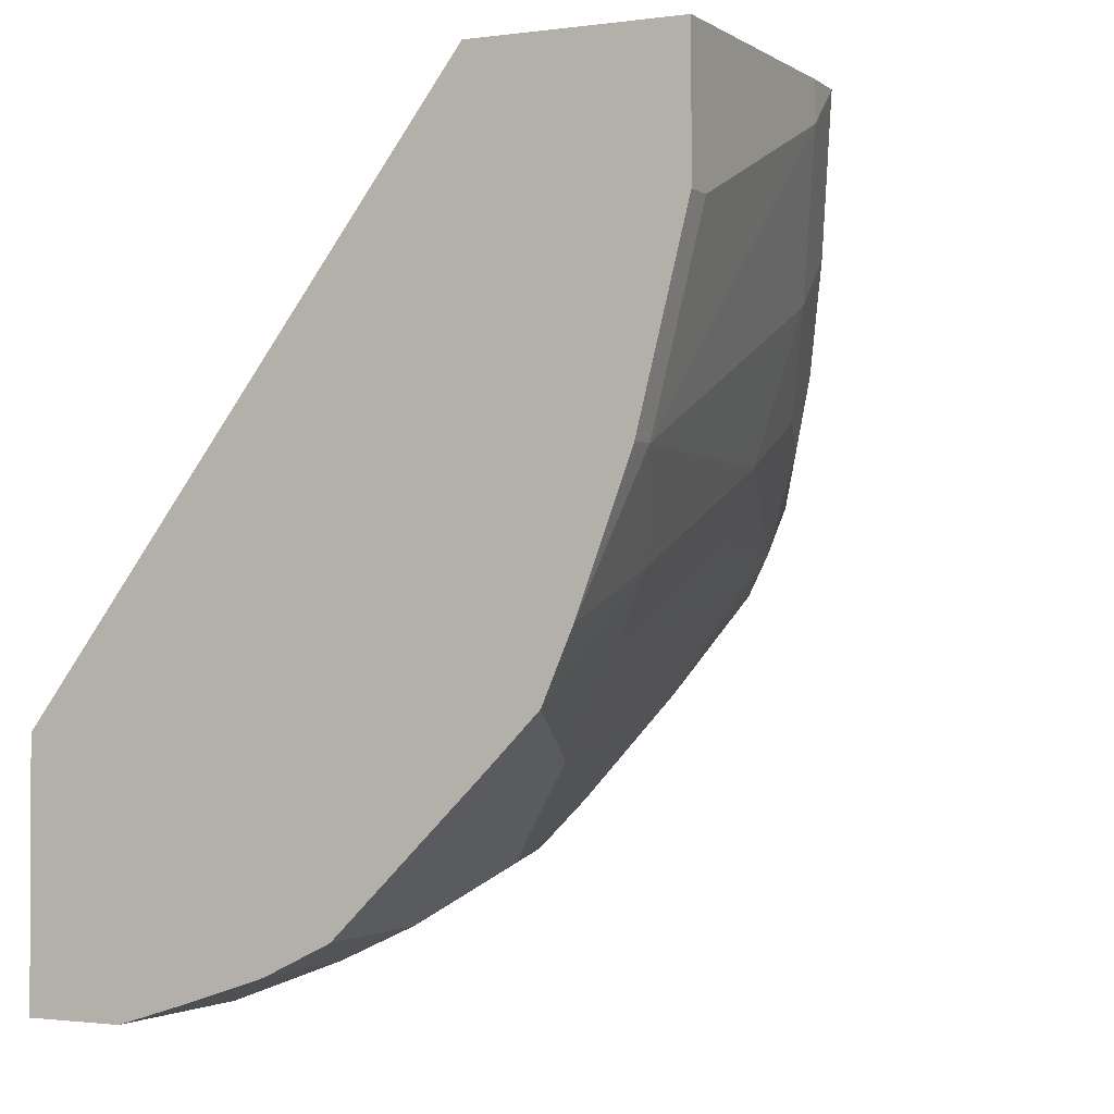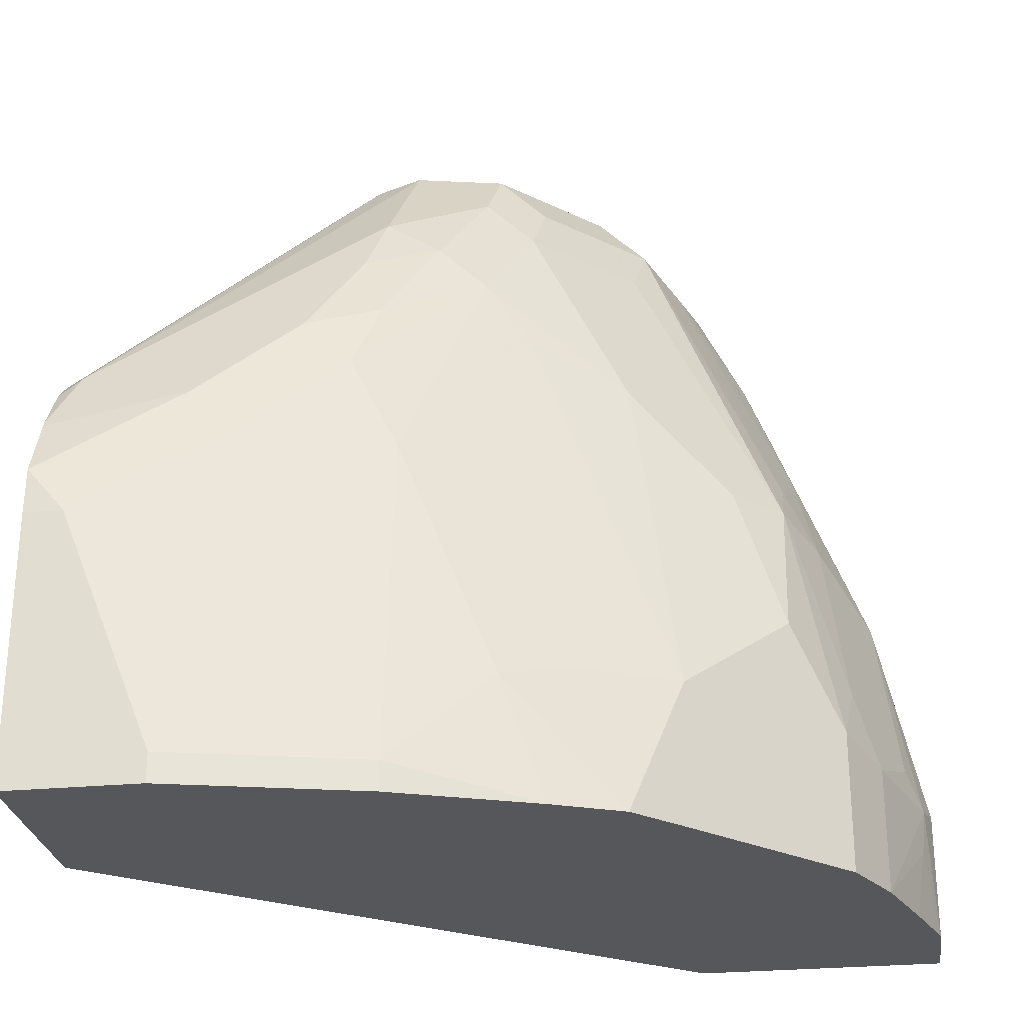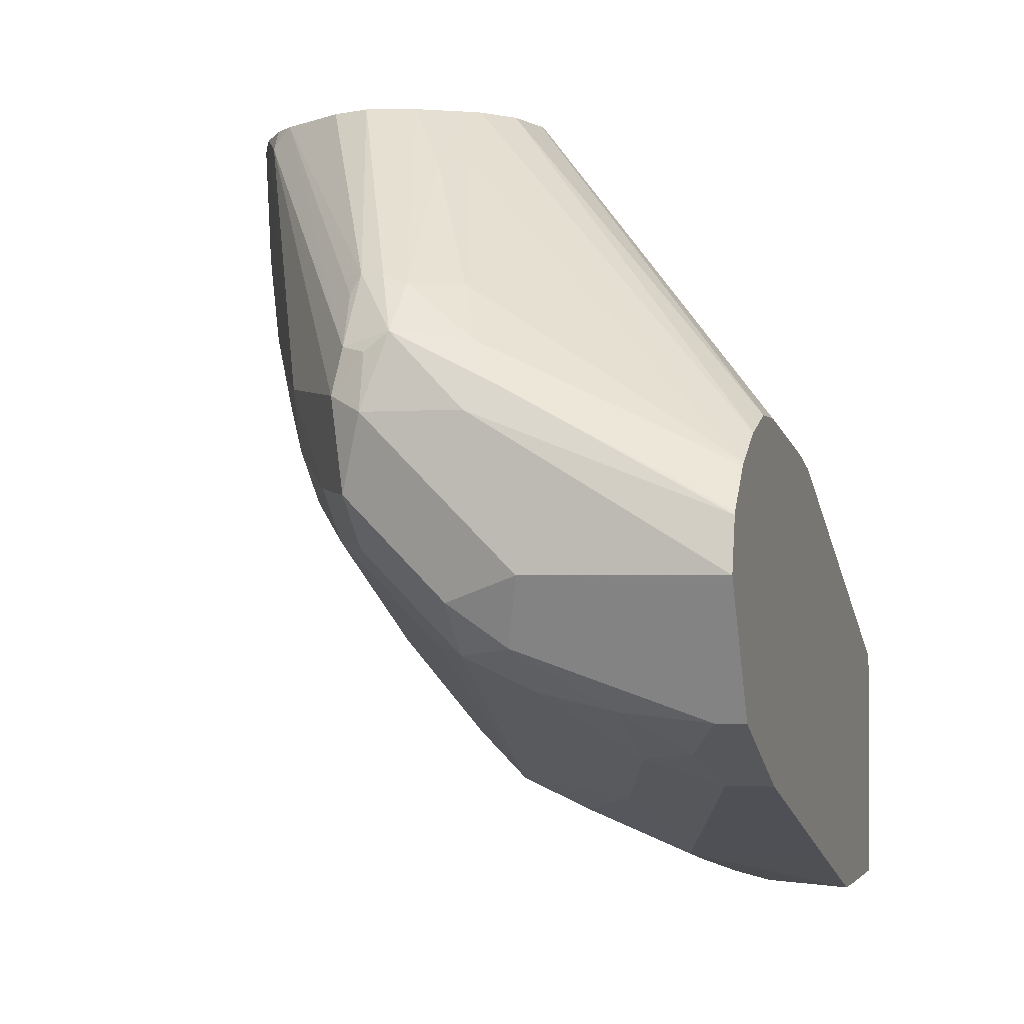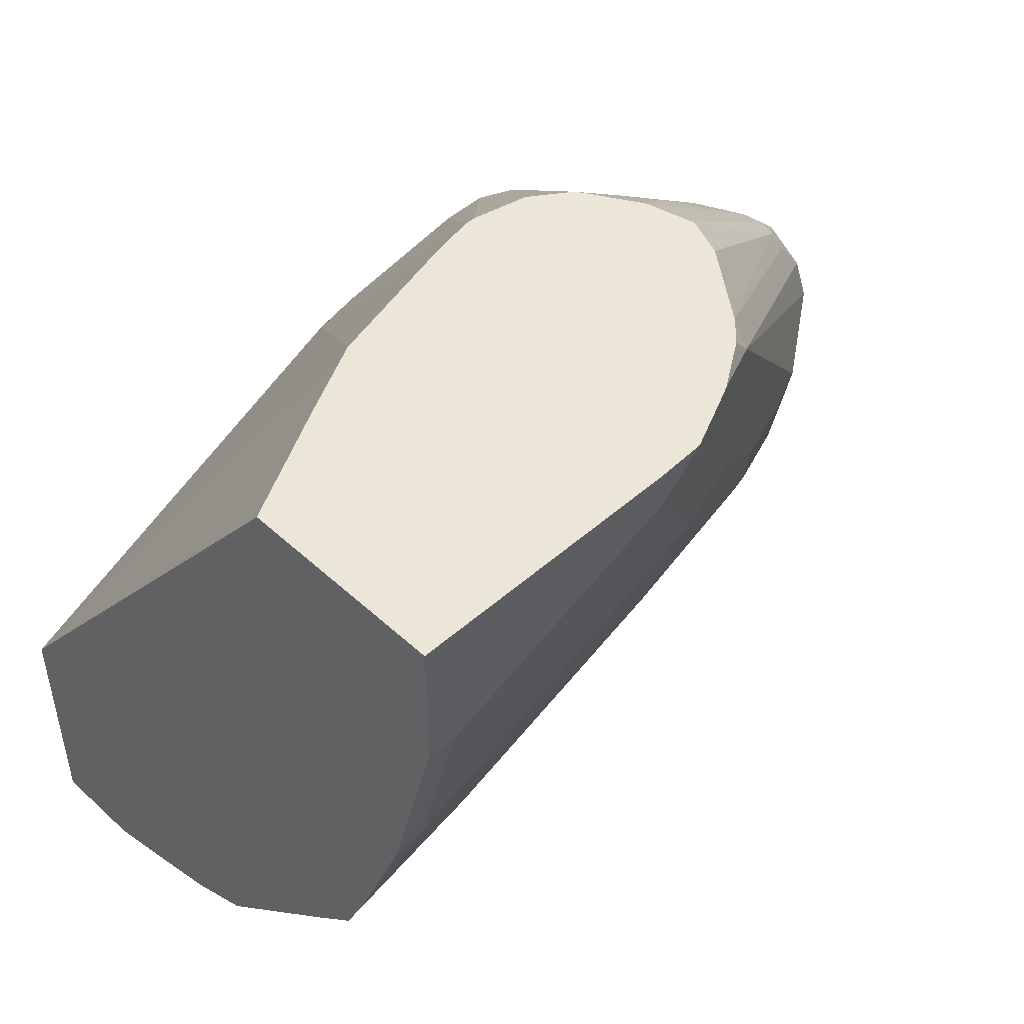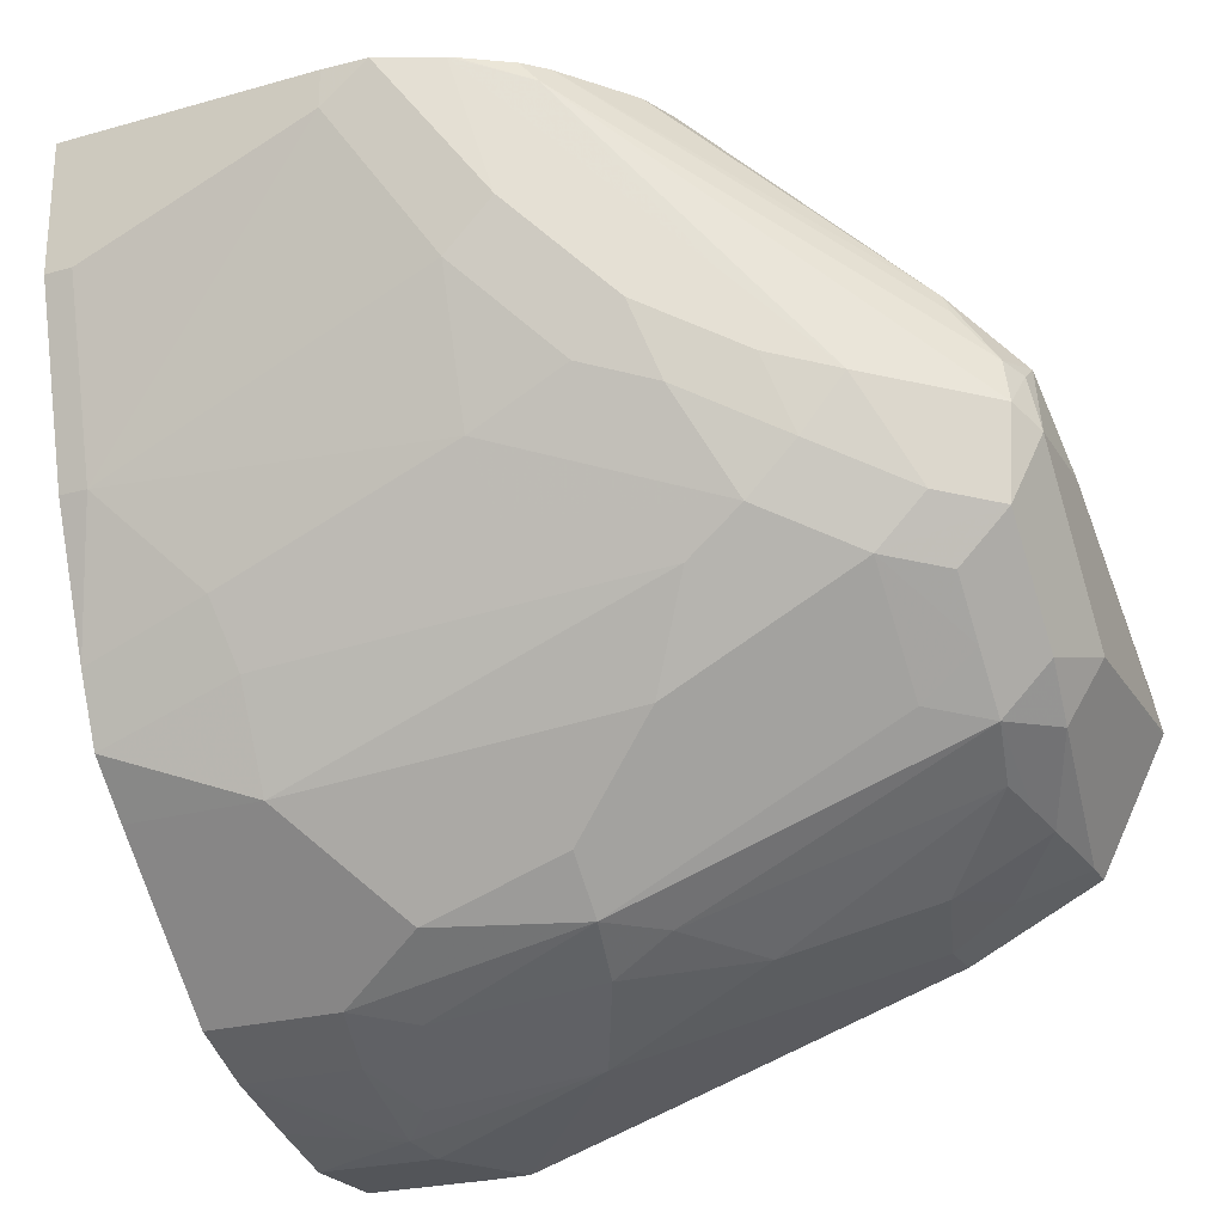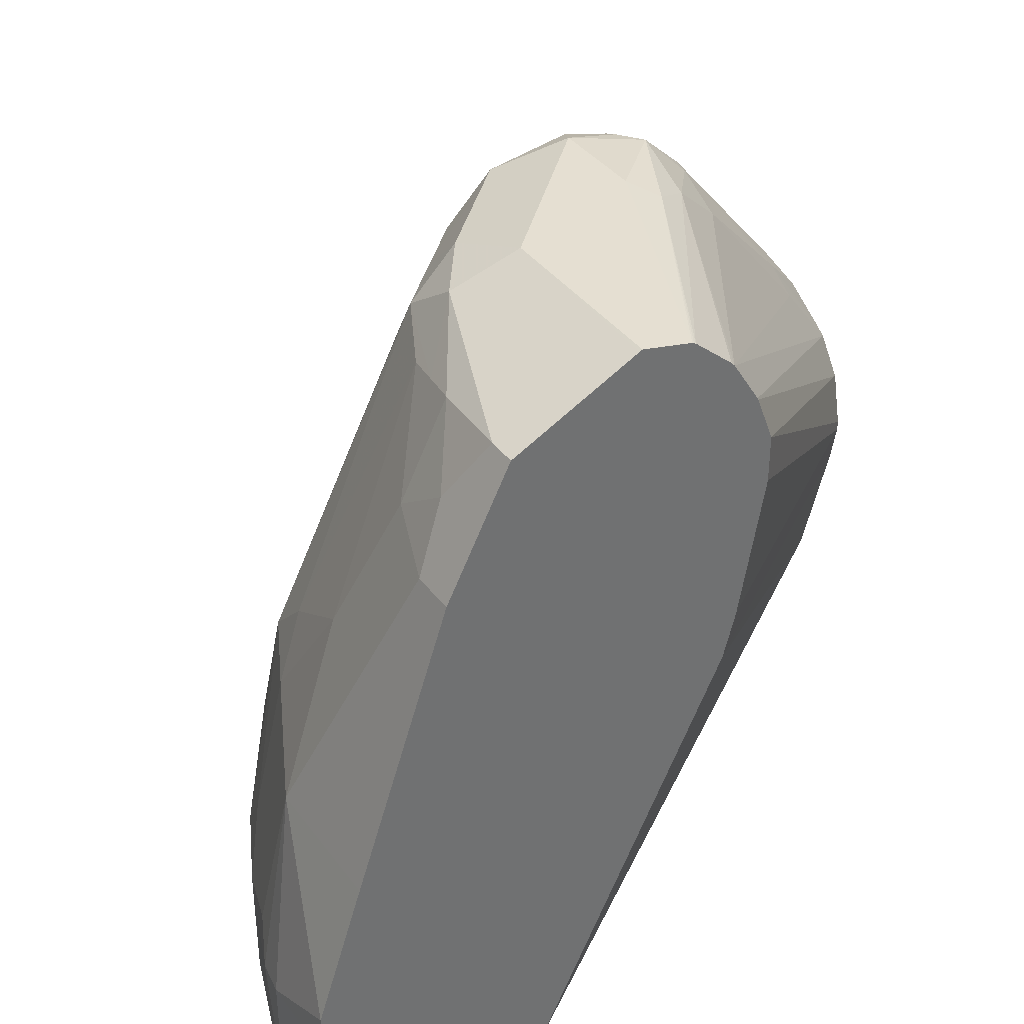
<metadata>
{"format":"obj","ext":"obj","renderer":"f3d","projection":"perspective","resolution":1024,"background":"white","views":[{"elev":-1.5,"azim":26.2,"up":"+Z"},{"elev":-27.4,"azim":98.4,"up":"+Y"},{"elev":-1.7,"azim":-163.5,"up":"+Z"},{"elev":48.8,"azim":45.6,"up":"+Z"},{"elev":-24.2,"azim":114.8,"up":"+Z"},{"elev":37.5,"azim":-122.0,"up":"+Y"}]}
</metadata>
<code>
v 0.1608 0.3014 -0.7635
v 0.1909 0.2913 -0.7736
v 0.1674 0.288 -0.7903
v 0.09378 0.2746 -0.8171
v 0.08154 0.2825 -0.8014
v 0.08154 0.3008 -0.7647
v 0.08154 0.3014 -0.7635
v 0.2009 0.3014 -0.7234
v 0.2311 0.2913 -0.7334
v 0.211 0.2712 -0.7736
v 0.1909 0.2712 -0.7937
v 0.1474 0.2679 -0.8104
v 0.1306 0.2712 -0.8137
v 0.1072 0.2478 -0.8305
v 0.1005 0.221 -0.8439
v 0.08154 0.2589 -0.825
v 0.08154 0.2746 -0.8171
v 0.08154 0.2967 -0.7422
v 0.1809 0.3014 -0.7033
v 0.221 0.3014 -0.7033
v 0.2478 0.2679 -0.7301
v 0.2478 0.2478 -0.7501
v 0.2311 0.2712 -0.7535
v 0.2344 0.2947 -0.6966
v 0.2076 0.2478 -0.7903
v 0.2076 0.1273 -0.8506
v 0.1876 0.1473 -0.8506
v 0.1641 0.2645 -0.807
v 0.1306 0.2311 -0.8338
v 0.08154 0.221 -0.8439
v 0.1507 0.1708 -0.8539
v 0.1407 0.1005 -0.8841
v 0.08154 0.2963 -0.7414
v 0.1708 0.2964 -0.6932
v 0.211 0.2964 -0.6731
v 0.221 0.2964 -0.6807
v 0.2713 0.2109 -0.7334
v 0.2679 0.2478 -0.6899
v 0.2713 0.2311 -0.7133
v 0.2478 0.1674 -0.7903
v 0.2311 0.2913 -0.6782
v 0.3148 0.154 -0.576
v 0.2277 0.1273 -0.8305
v 0.2277 0.06699 -0.8506
v 0.2076 0.02682 -0.8707
v 0.1909 0.05023 -0.874
v 0.1809 0.1206 -0.864
v 0.08154 0.1005 -0.8841
v 0.1507 0.03015 -0.8941
v 0.1373 0.01677 -0.9008
v 0.1206 0.0201 -0.9042
v 0.08154 0.03998 -0.9039
v 0.08154 0.2958 -0.7406
v 0.1809 0.288 -0.6765
v 0.211 0.2763 -0.6531
v 0.221 0.2746 -0.6497
v 0.2311 0.2712 -0.648
v 0.288 0.1273 -0.7301
v 0.288 0.02682 -0.7702
v 0.2679 0.1875 -0.7501
v 0.2913 0.1909 -0.6932
v 0.3014 0.1607 -0.6832
v 0.3014 0.1206 -0.7033
v 0.288 0.2076 -0.6698
v 0.2813 0.221 -0.6832
v 0.288 0.2076 -0.6497
v 0.3014 0.1808 -0.6631
v 0.2679 0.02682 -0.8104
v 0.2478 0.1072 -0.8104
v 0.2344 0.2746 -0.6564
v 0.307 0.155 -0.5667
v 0.3114 0.1507 -0.5667
v 0.3157 0.1462 -0.5667
v 0.3282 0.1273 -0.5667
v 0.3295 0.1247 -0.5667
v 0.2478 0.0469 -0.8305
v 0.2076 -0.03218 -0.8707
v 0.1809 0.0201 -0.8841
v 0.1407 -0.002499 -0.8991
v 0.1206 -0.03218 -0.9042
v 0.1809 -0.03218 -0.8841
v 0.08154 0.0201 -0.9042
v 0.08154 0.2817 -0.7241
v 0.08154 0.2801 -0.7228
v 0.1909 0.2662 -0.6531
v 0.221 0.2076 -0.5961
v 0.2411 0.1777 -0.5667
v 0.2612 0.1829 -0.5667
v 0.2773 0.1768 -0.5667
v 0.3014 0.0201 -0.7434
v 0.2877 -0.03218 -0.7901
v 0.3181 0.1373 -0.6396
v 0.3215 0.1206 -0.643
v 0.3215 -0.02007 -0.7033
v 0.2947 0.1942 -0.6564
v 0.3215 0.1406 -0.6229
v 0.2679 -0.03218 -0.8104
v 0.3407 0.09967 -0.5667
v 0.1487 -0.03218 -0.8951
v 0.08154 -0.03218 -0.9042
v 0.08154 0.2616 -0.7112
v 0.2169 0.1628 -0.5667
v 0.211 0.1959 -0.5928
v 0.221 0.1656 -0.5667
v 0.2998 -0.03218 -0.7619
v 0.3416 0.08037 -0.5827
v 0.3416 -0.02007 -0.6229
v 0.3215 -0.03218 -0.7033
v 0.3416 0.08037 -0.5667
v 0.08154 -0.03218 -0.8014
v 0.08154 0.2608 -0.7108
v 0.206 0.1473 -0.5667
v 0.3416 -0.03218 -0.6229
v 0.3416 -0.03218 -0.5667
v 0.2582 -0.03218 -0.5667
v 0.2344 0.0134 -0.5667
v 0.2189 0.04432 -0.5667
v 0.08154 0.1406 -0.7191
v 0.08154 0.2411 -0.7033
v 0.2009 0.1247 -0.5667
v 0.2121 0.07152 -0.5667
v 0.2051 0.0999 -0.5667
v 0.2041 0.1037 -0.5667
v 0.08154 0.156 -0.7151
v 0.08154 0.221 -0.7033
v 0.2009 0.1206 -0.5667
v 0.08154 0.1607 -0.7139
f 62 67 92
f 63 93 94
f 62 93 63
f 62 92 93
f 61 67 62
f 57 71 70
f 59 91 68
f 59 90 91
f 58 63 90
f 58 90 59
f 63 94 90
f 59 68 60
f 64 95 96
f 71 123 122
f 64 66 75
f 64 75 95
f 67 96 92
f 68 91 97
f 71 89 88
f 71 88 87
f 71 87 104
f 71 104 102
f 71 102 112
f 71 112 120
f 71 120 126
f 71 126 123
f 57 89 71
f 64 96 67
f 57 88 89
f 42 74 75
f 55 88 56
f 71 122 121
f 42 75 66
f 43 69 76
f 43 76 44
f 44 76 45
f 45 77 81
f 45 81 78
f 45 78 46
f 45 76 68
f 45 68 97
f 45 97 77
f 46 78 47
f 47 78 49
f 56 88 57
f 49 78 50
f 50 80 51
f 50 78 81
f 50 81 79
f 51 80 100
f 51 100 82
f 51 82 52
f 53 83 54
f 54 83 84
f 54 84 85
f 54 85 55
f 55 85 86
f 55 86 87
f 55 87 88
f 50 79 80
f 71 121 117
f 125 127 126
f 71 116 115
f 93 96 106
f 93 106 94
f 94 106 107
f 94 107 113
f 94 113 108
f 94 108 105
f 96 98 106
f 98 109 106
f 101 111 102
f 102 111 112
f 106 109 114
f 106 114 113
f 106 113 107
f 110 115 116
f 110 116 117
f 110 117 118
f 111 119 112
f 112 119 120
f 117 121 118
f 118 121 122
f 118 122 123
f 118 123 124
f 119 125 126
f 119 126 120
f 123 126 127
f 123 127 124
f 42 73 74
f 92 96 93
f 90 94 105
f 90 105 91
f 86 104 87
f 71 115 114
f 71 114 109
f 71 109 98
f 71 98 75
f 71 75 74
f 71 74 73
f 71 73 72
f 75 98 96
f 75 96 95
f 77 97 91
f 77 91 105
f 77 105 108
f 77 108 113
f 71 117 116
f 77 113 114
f 77 115 110
f 77 110 100
f 77 100 80
f 77 80 99
f 77 99 81
f 79 81 99
f 79 99 80
f 84 101 102
f 84 102 103
f 84 103 85
f 85 103 86
f 86 103 102
f 86 102 104
f 77 114 115
f 42 72 73
f 68 76 69
f 41 71 42
f 5 125 119
f 5 119 111
f 5 111 101
f 5 101 84
f 5 84 83
f 5 83 53
f 5 53 33
f 42 71 72
f 5 18 7
f 5 7 6
f 7 18 19
f 8 20 9
f 9 21 22
f 5 127 125
f 9 22 23
f 9 20 24
f 9 24 21
f 10 25 11
f 10 23 22
f 10 22 25
f 11 25 26
f 11 26 27
f 11 27 28
f 11 28 12
f 12 28 29
f 12 29 13
f 13 29 14
f 14 29 15
f 9 23 10
f 15 30 16
f 5 124 127
f 5 110 118
f 1 2 3
f 1 3 4
f 1 4 5
f 1 5 6
f 1 6 7
f 1 7 19
f 1 19 20
f 1 20 8
f 1 8 2
f 2 9 10
f 2 10 11
f 2 11 3
f 2 8 9
f 5 118 124
f 3 11 12
f 3 13 4
f 4 13 14
f 4 14 15
f 4 15 16
f 4 16 17
f 4 17 5
f 5 17 16
f 5 16 30
f 5 30 48
f 5 48 52
f 5 52 82
f 5 82 100
f 5 100 110
f 3 12 13
f 15 29 31
f 5 33 18
f 15 32 48
f 32 52 48
f 33 53 34
f 34 54 35
f 34 53 54
f 35 41 36
f 35 54 55
f 35 55 56
f 35 56 57
f 35 57 41
f 37 58 59
f 37 59 60
f 37 60 40
f 37 39 61
f 32 51 52
f 37 61 62
f 37 63 58
f 38 64 67
f 38 67 65
f 38 65 39
f 38 42 66
f 15 31 32
f 39 65 67
f 39 67 61
f 40 60 68
f 40 68 69
f 40 69 43
f 41 57 70
f 41 70 71
f 37 62 63
f 32 50 51
f 38 66 64
f 32 47 49
f 32 49 50
f 15 48 30
f 18 33 34
f 18 34 19
f 19 35 20
f 20 35 36
f 20 36 24
f 21 37 22
f 21 24 38
f 21 38 39
f 21 39 37
f 22 37 40
f 22 40 26
f 19 34 35
f 24 36 41
f 22 26 25
f 28 31 29
f 27 31 28
f 31 47 32
f 26 40 43
f 26 47 27
f 27 47 31
f 26 45 46
f 26 44 45
f 26 43 44
f 24 42 38
f 24 41 42
f 26 46 47

</code>
